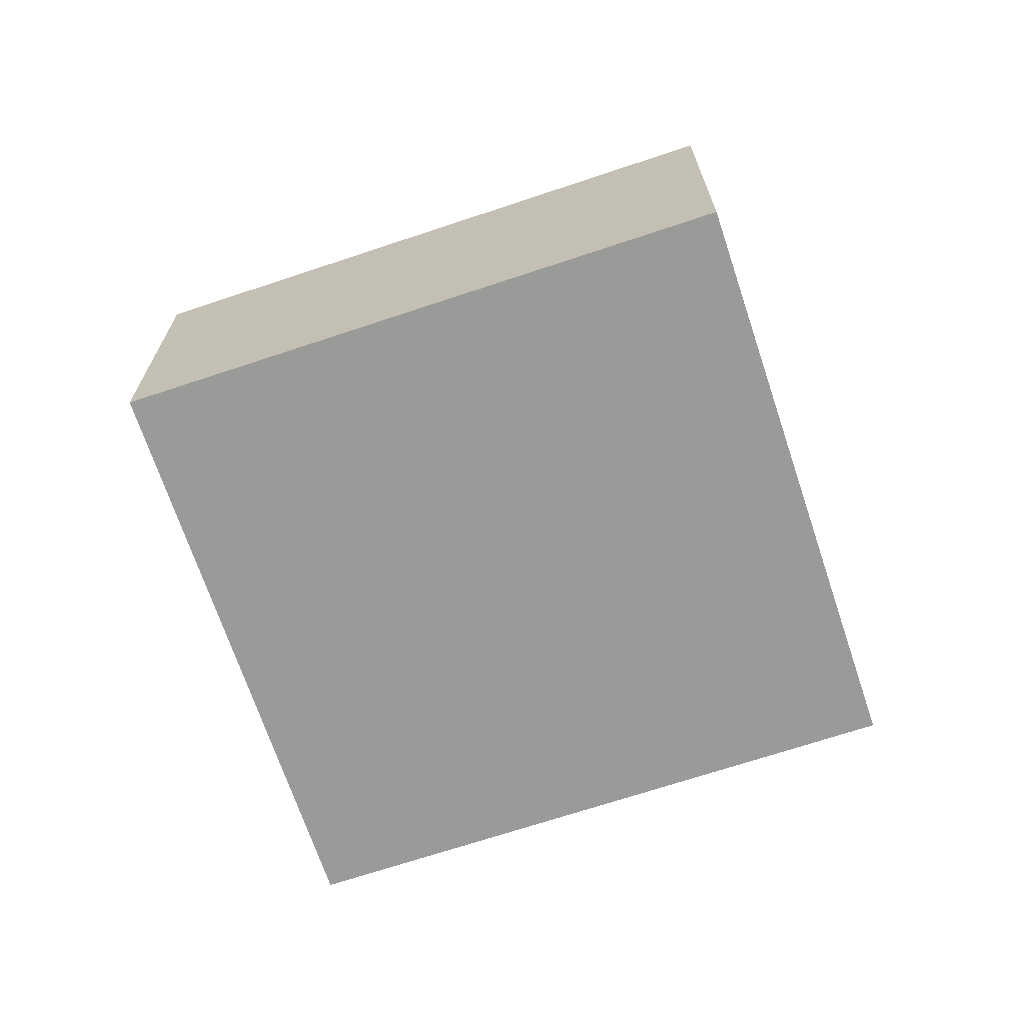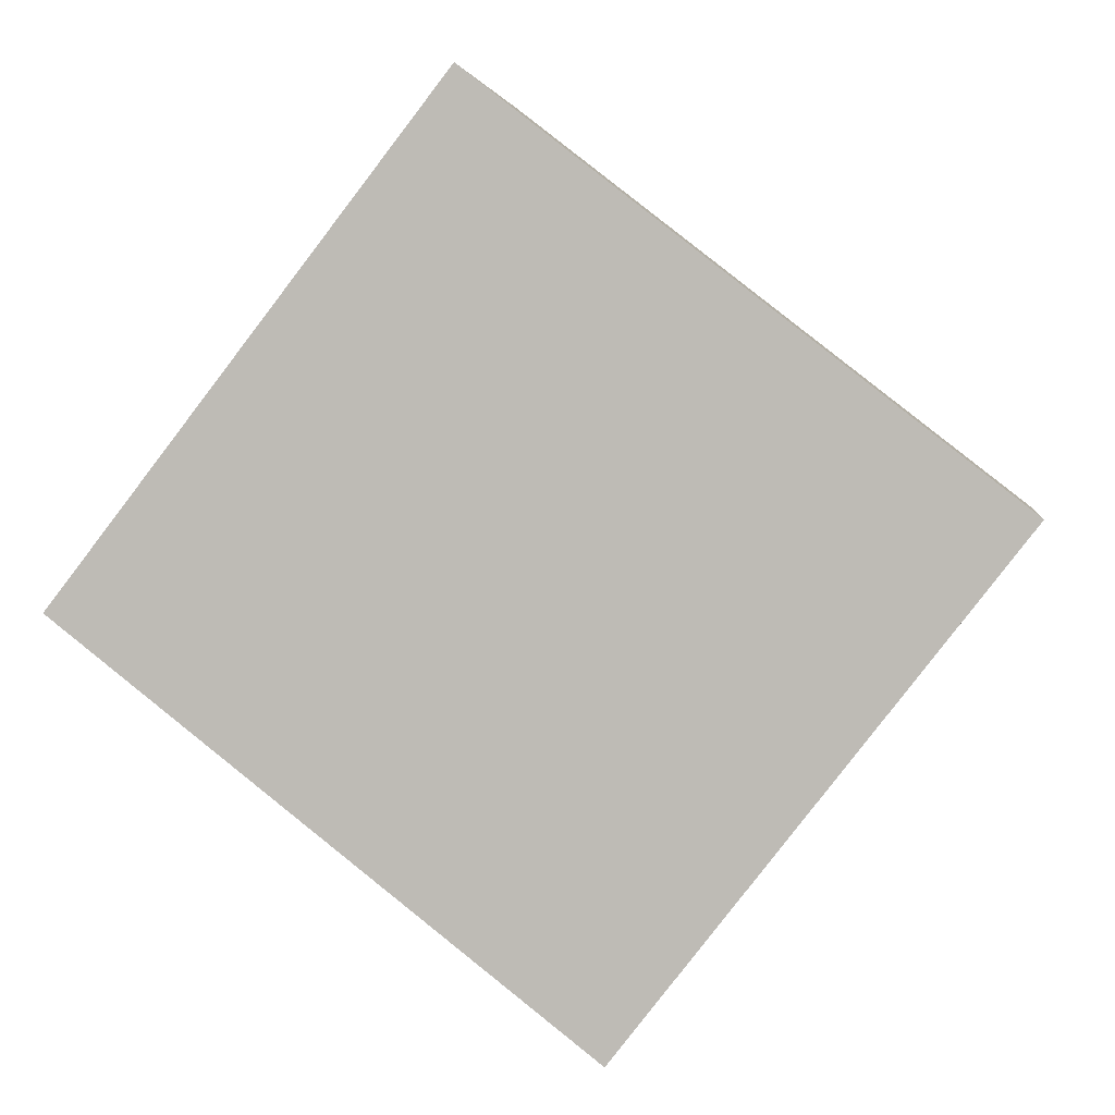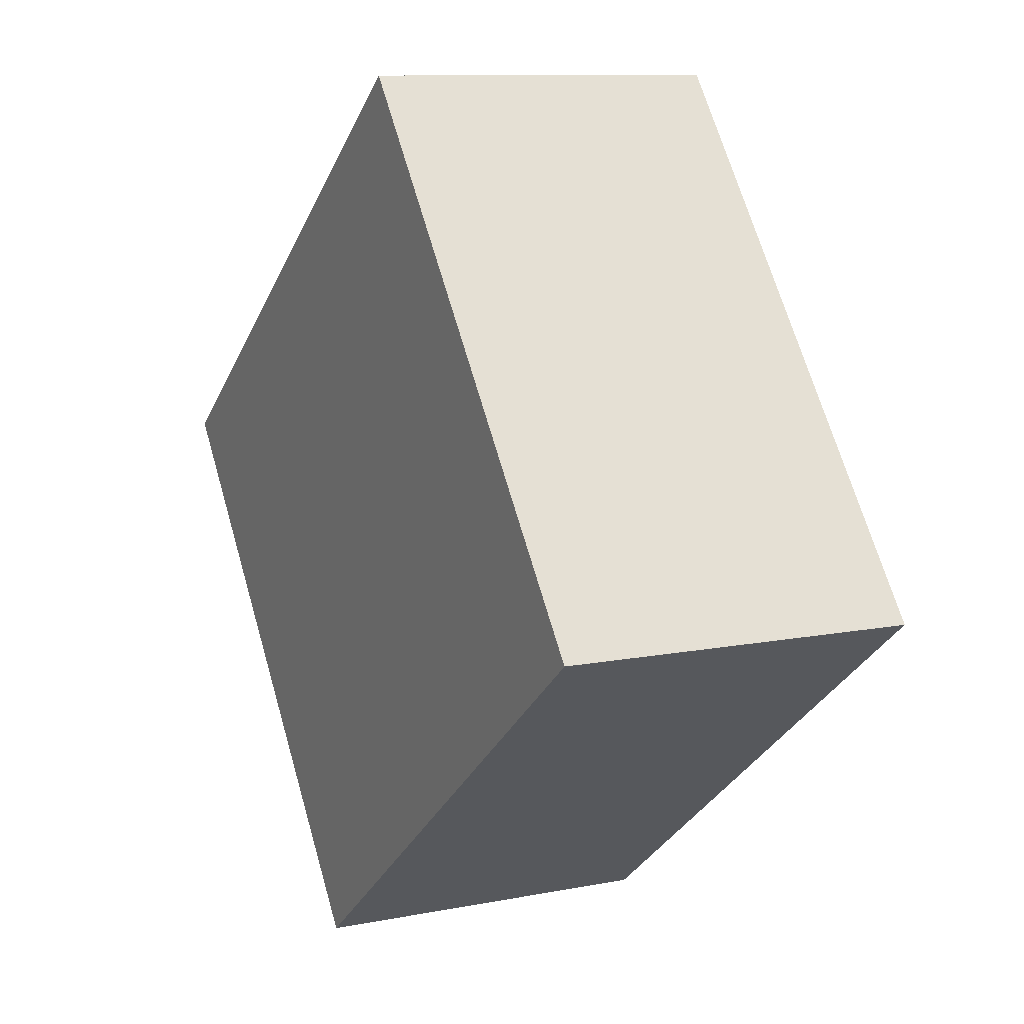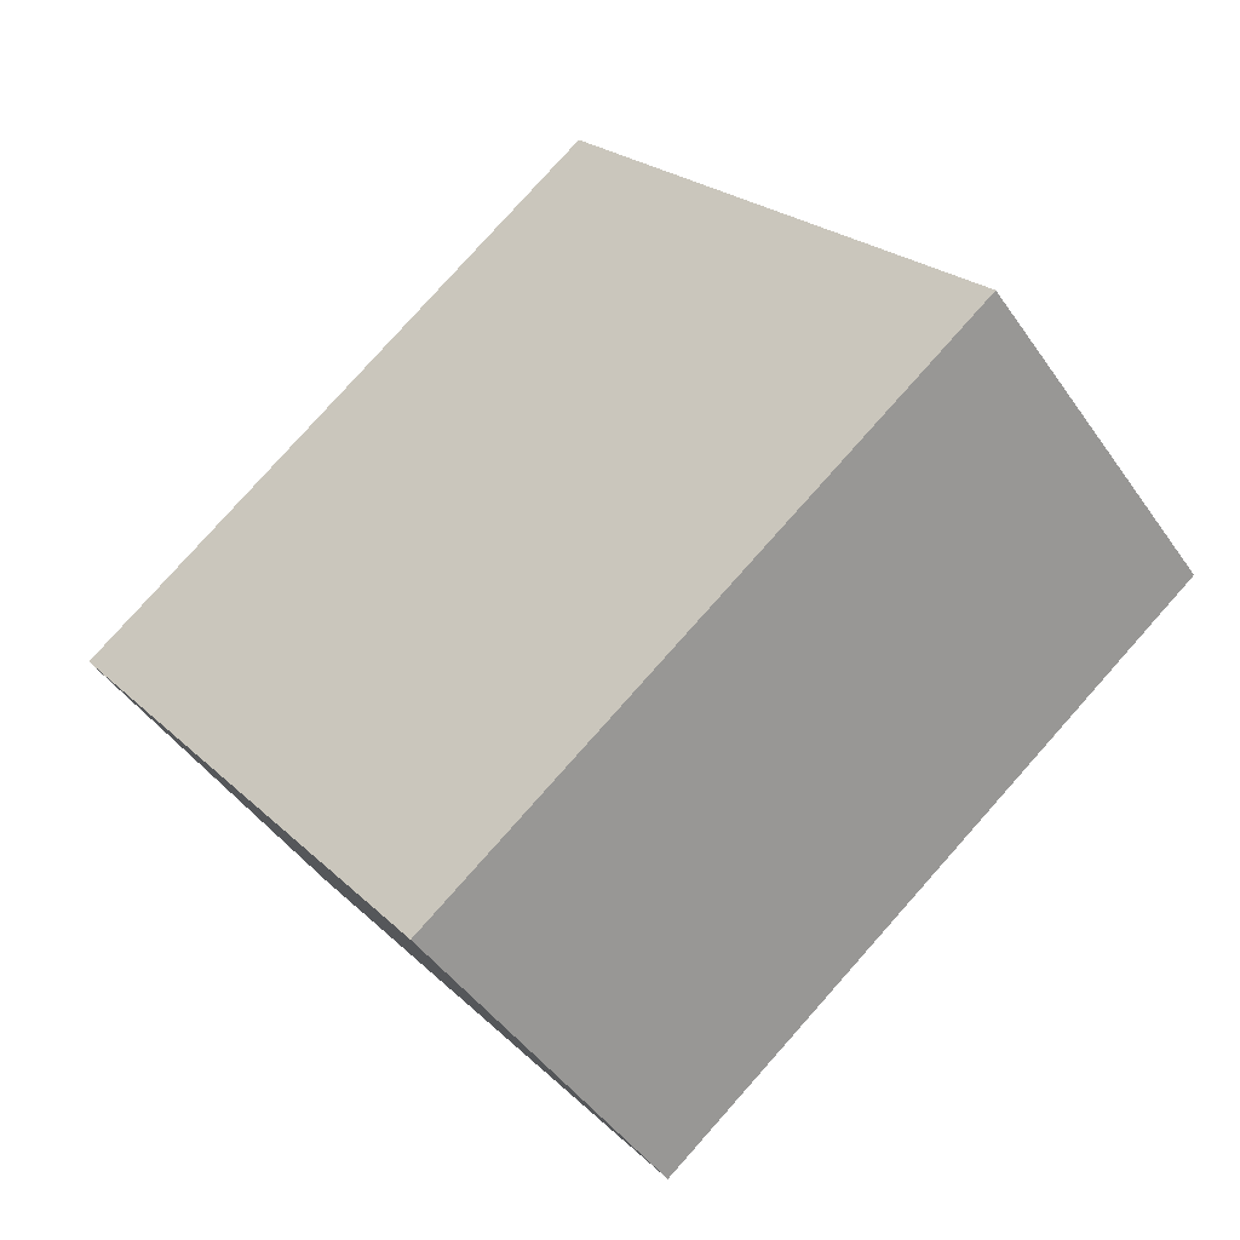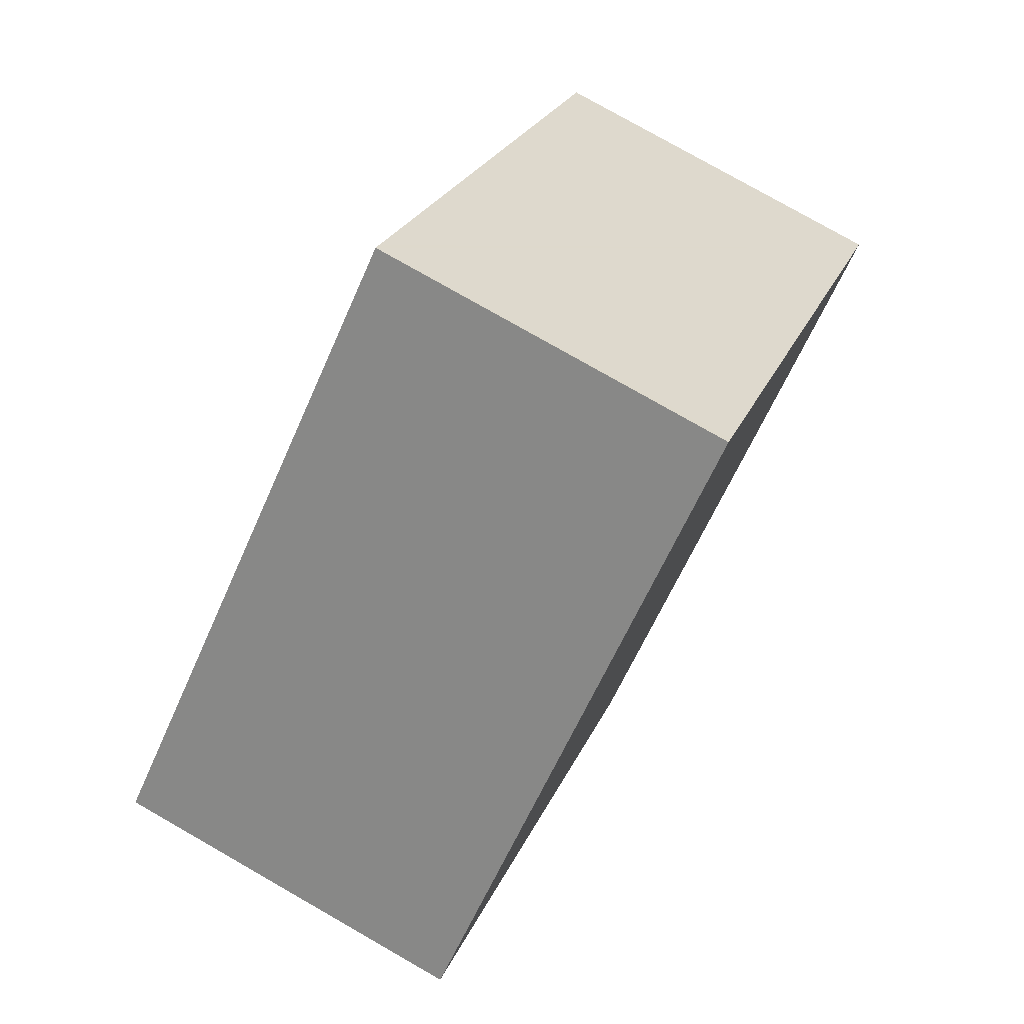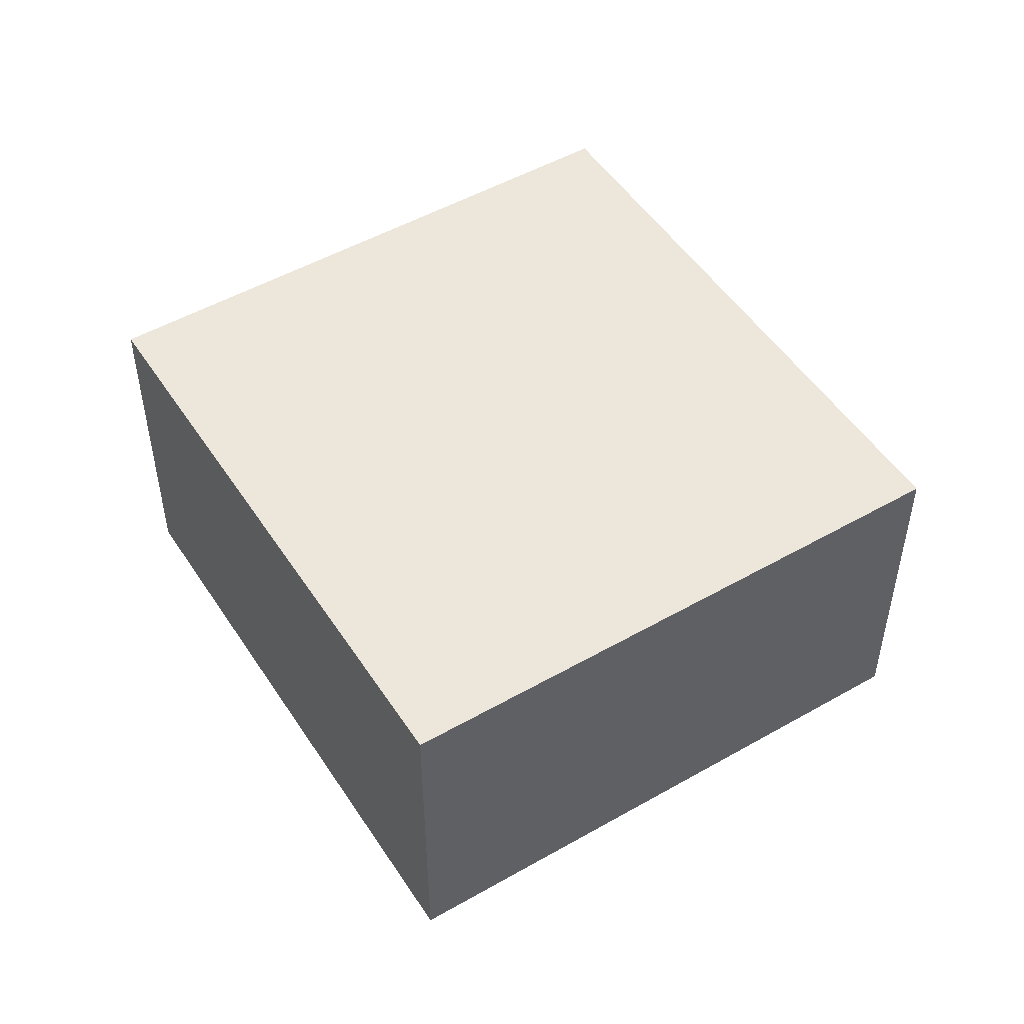
<metadata>
{"format":"obj","ext":"obj","renderer":"f3d","projection":"perspective","resolution":1024,"background":"white","views":[{"elev":-69.2,"azim":56.3,"up":"+Y"},{"elev":3.0,"azim":8.1,"up":"+Z"},{"elev":10.4,"azim":-116.6,"up":"+Z"},{"elev":-45.9,"azim":-147.3,"up":"+Z"},{"elev":78.7,"azim":119.7,"up":"+Z"},{"elev":50.4,"azim":95.8,"up":"+Y"}]}
</metadata>
<code>
v  0.074 2.937 0.095
v  0.277 2.937 -0.215
v  0 2.937 1.798e-16
v  4.332 2.937 -3.365
v  7.534 2.937 0.757
v  3.156 2.937 4.062
v  3.202 2.937 4.122
v  3.202 -2.524e-16 4.122
v  3.156 -2.487e-16 4.062
v  0.074 -5.817e-18 0.095
v  0 0 0
v  7.534 -4.635e-17 0.757
v  4.332 2.06e-16 -3.365
v  0.277 1.317e-17 -0.215
g defaultobject
f 1 2 3
f 2 1 4
f 4 1 5
f 5 1 6
f 5 6 7
f 6 8 7
f 8 6 1
f 8 1 9
f 9 1 10
f 10 1 3
f 10 3 11
f 8 5 7
f 5 8 12
f 13 2 4
f 2 13 14
f 2 14 3
f 3 14 11
f 12 4 5
f 4 12 13
f 8 13 12
f 13 8 9
f 13 9 10
f 13 10 14
f 14 10 11

</code>
